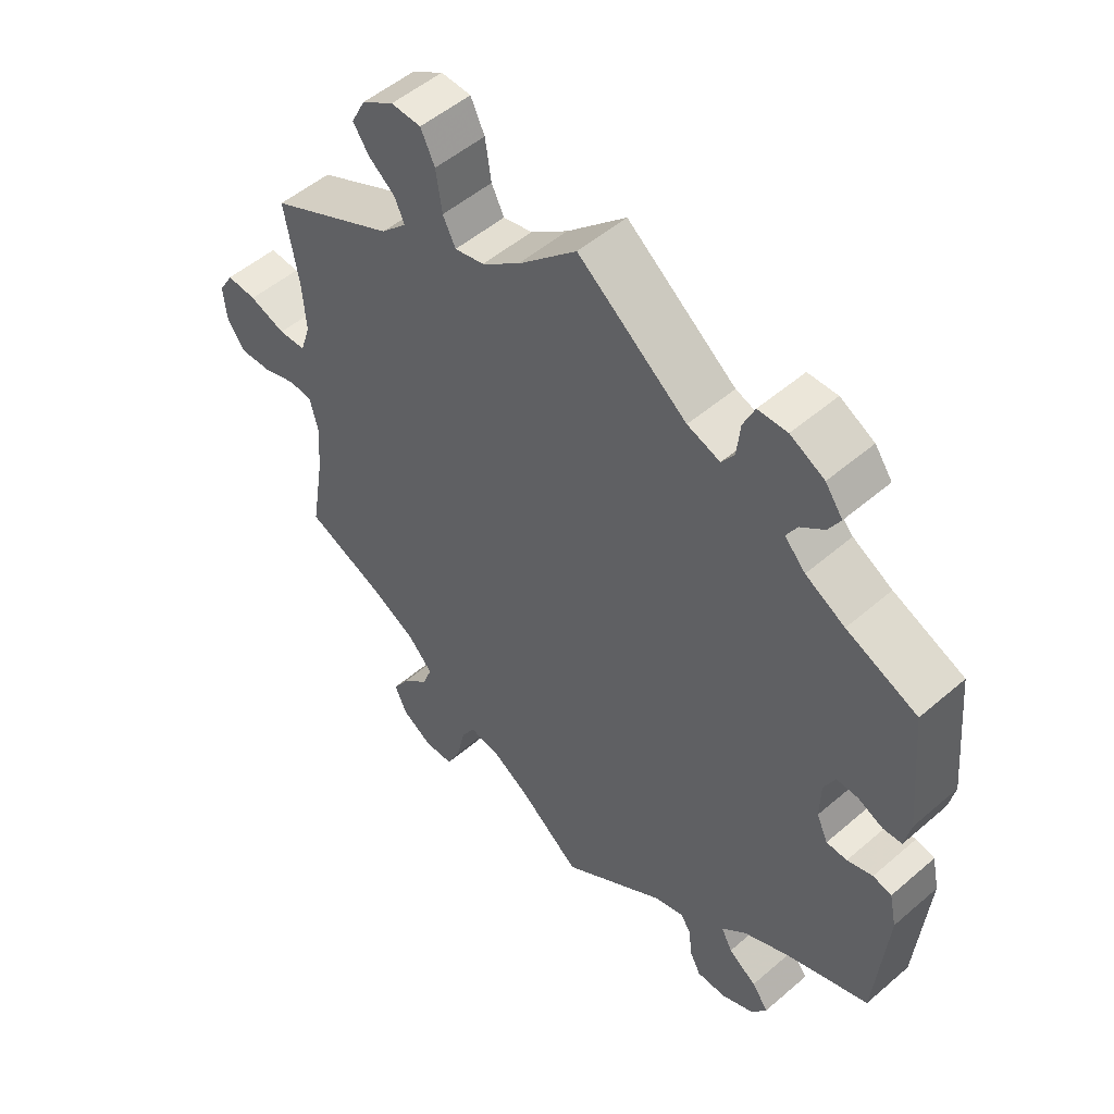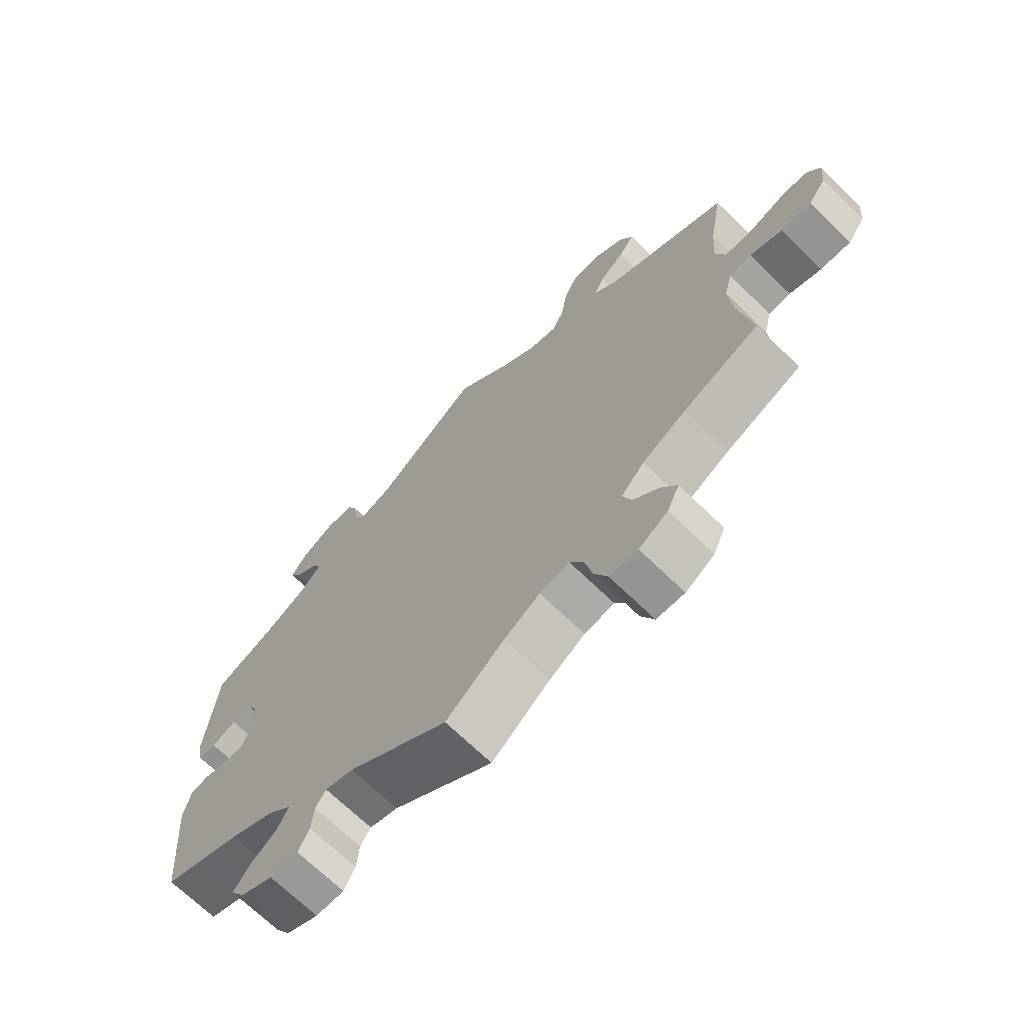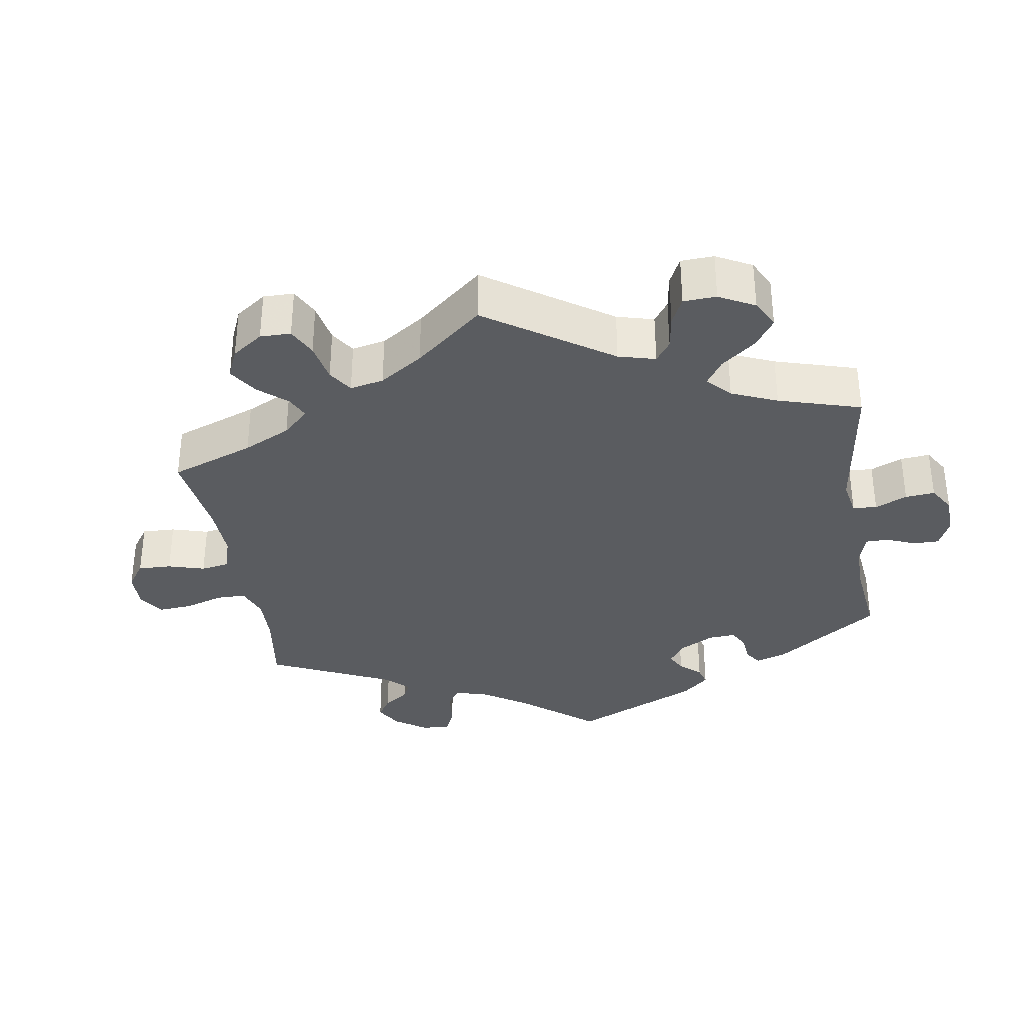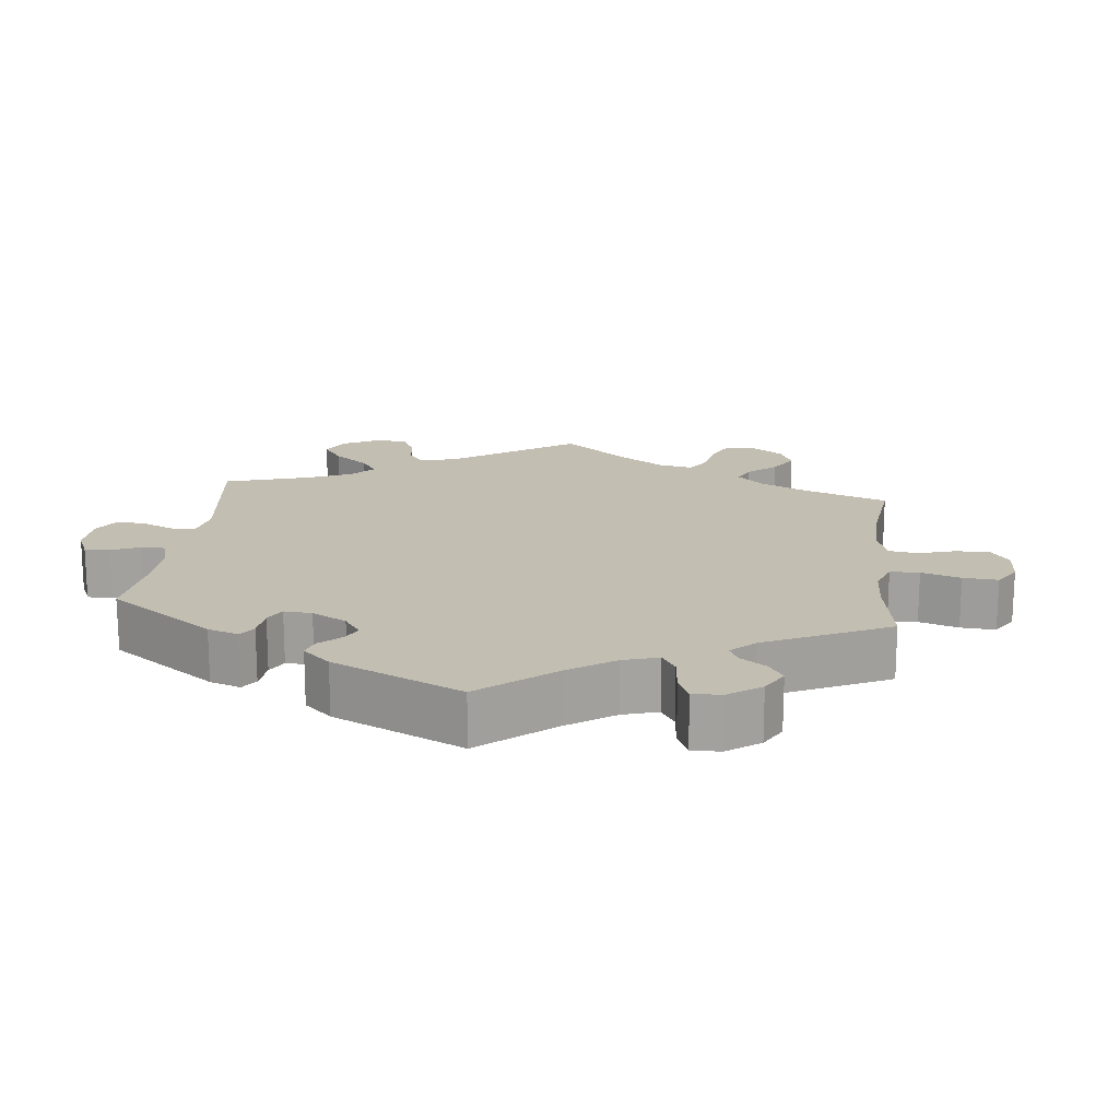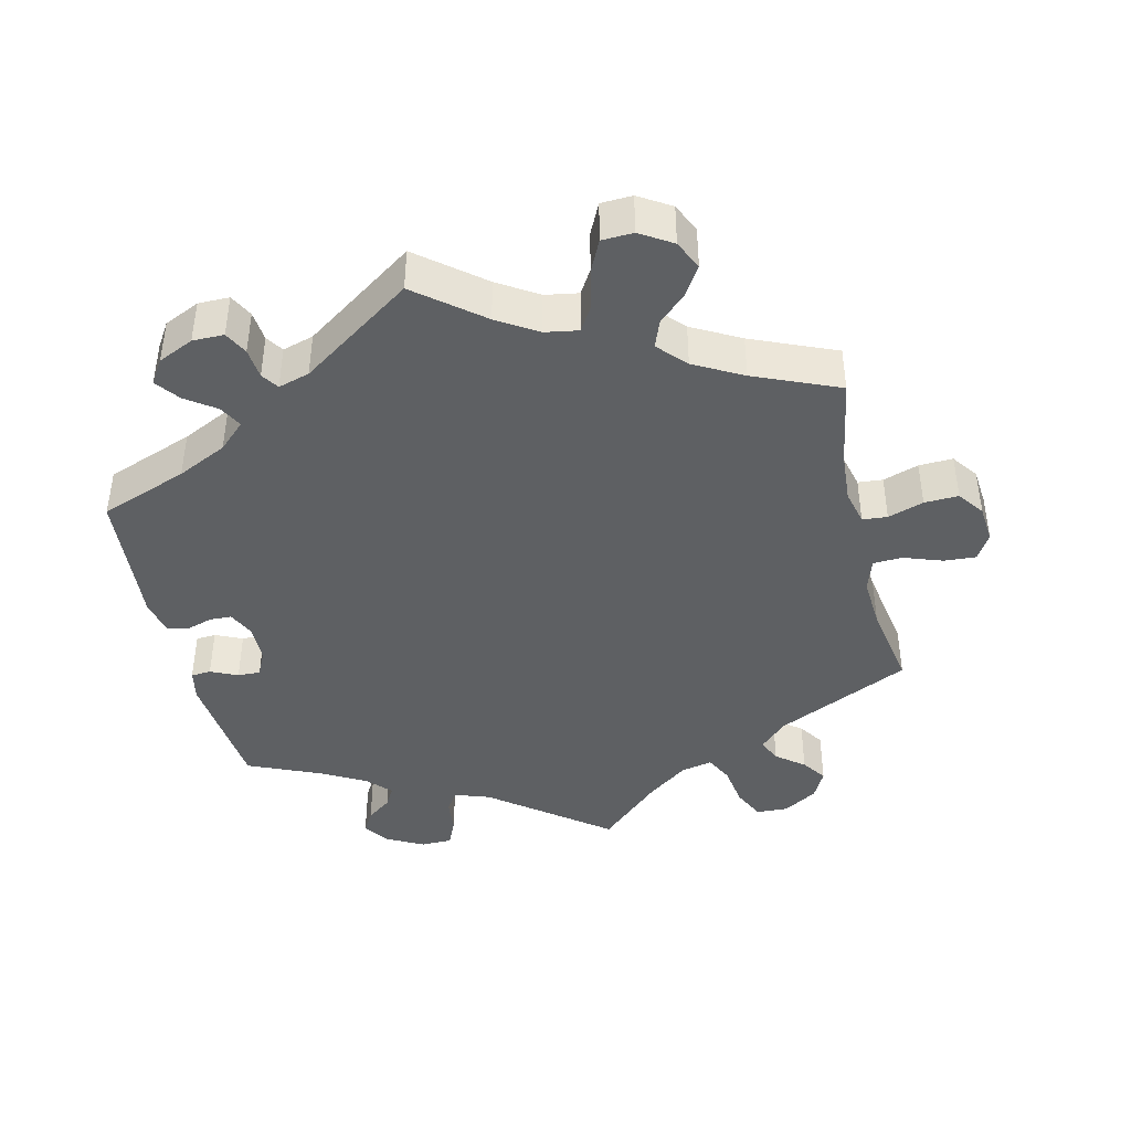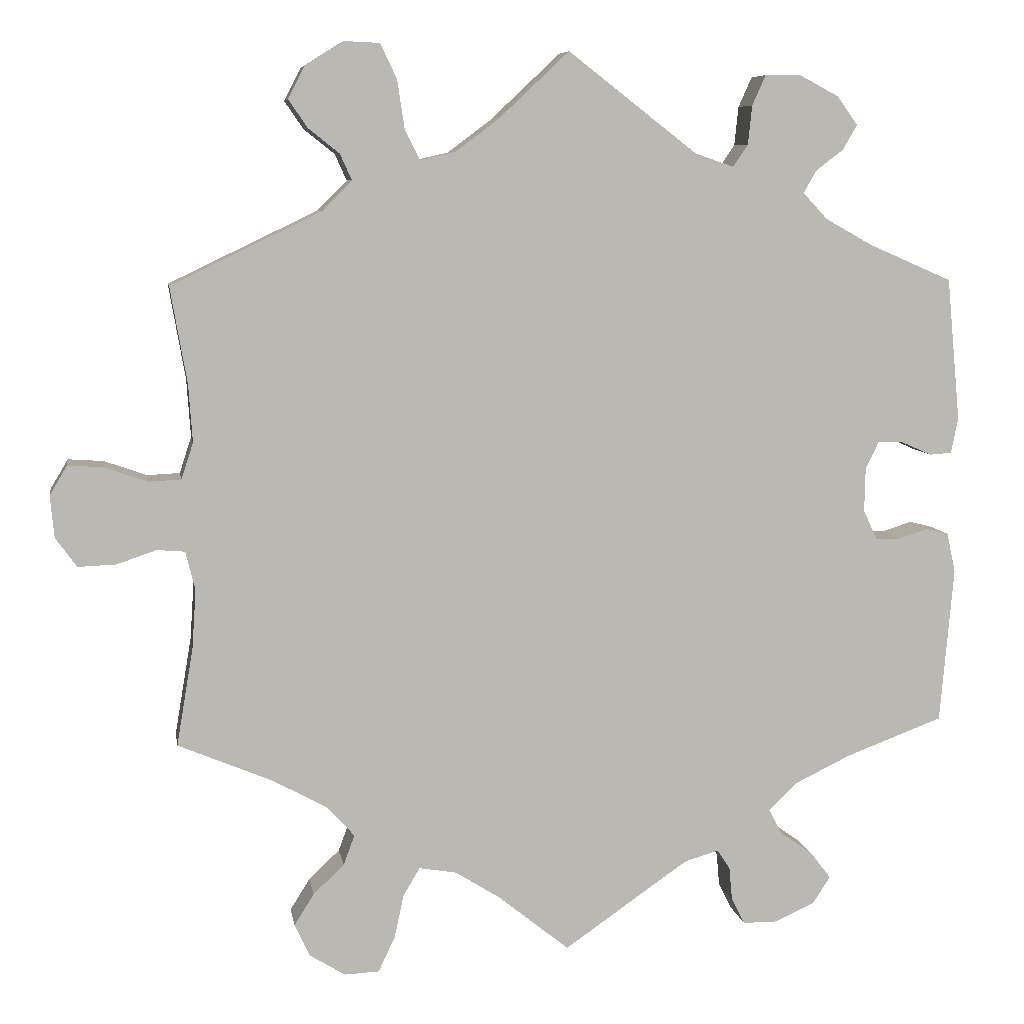
<metadata>
{"format":"obj","ext":"obj","renderer":"f3d","projection":"perspective","resolution":1024,"background":"white","views":[{"elev":51.6,"azim":47.0,"up":"+Z"},{"elev":-69.1,"azim":-134.3,"up":"+Z"},{"elev":-33.9,"azim":-50.8,"up":"+Y"},{"elev":17.3,"azim":126.2,"up":"+Y"},{"elev":-42.1,"azim":-166.8,"up":"+Y"},{"elev":7.6,"azim":-9.2,"up":"+Z"}]}
</metadata>
<code>
v 0.378 0.07 -0.335
v 0.308 0.07 -0.369
v 0.271 0.07 -0.404
v 0.288 0.07 -0.436
v 0.33 0.07 -0.466
v 0.355 0.07 -0.499
v 0.333 0.07 -0.533
v 0.283 0.07 -0.556
v 0.239 0.07 -0.556
v 0.222 0.07 -0.523
v 0.218 0.07 -0.48
v 0.202 0.07 -0.456
v 0.158 0.07 -0.469
v 0.001 0.07 -0.578
v -0.09 0.07 -0.505
v -0.146 0.07 -0.47
v -0.193 0.07 -0.462
v -0.214 0.07 -0.497
v -0.226 0.07 -0.553
v -0.247 0.07 -0.597
v -0.291 0.07 -0.599
v -0.336 0.07 -0.571
v -0.355 0.07 -0.53
v -0.33 0.07 -0.49
v -0.291 0.07 -0.453
v -0.277 0.07 -0.415
v -0.313 0.07 -0.376
v -0.381 0.07 -0.339
v -0.5 0.07 -0.289
v -0.479 0.07 -0.165
v -0.474 0.07 -0.091
v -0.486 0.07 -0.042
v -0.521 0.07 -0.039
v -0.571 0.07 -0.056
v -0.619 0.07 -0.058
v -0.646 0.07 -0.021
v -0.651 0.07 0.032
v -0.629 0.07 0.069
v -0.584 0.07 0.066
v -0.53 0.07 0.047
v -0.489 0.07 0.049
v -0.474 0.07 0.095
v -0.479 0.07 0.168
v -0.5 0.07 0.289
v -0.311 0.07 0.38
v -0.273 0.07 0.418
v -0.288 0.07 0.451
v -0.327 0.07 0.482
v -0.351 0.07 0.517
v -0.33 0.07 0.558
v -0.282 0.07 0.588
v -0.237 0.07 0.586
v -0.216 0.07 0.542
v -0.207 0.07 0.481
v -0.188 0.07 0.443
v -0.144 0.07 0.453
v -0.088 0.07 0.495
v 0 0.07 0.578
v 0.163 0.07 0.452
v 0.212 0.07 0.435
v 0.231 0.07 0.463
v 0.236 0.07 0.512
v 0.253 0.07 0.55
v 0.297 0.07 0.551
v 0.348 0.07 0.524
v 0.374 0.07 0.488
v 0.356 0.07 0.457
v 0.321 0.07 0.43
v 0.305 0.07 0.402
v 0.336 0.07 0.369
v 0.395 0.07 0.336
v 0.501 0.07 0.29
v 0.518 0.07 0.109
v 0.509 0.07 0.065
v 0.481 0.07 0.063
v 0.443 0.07 0.08
v 0.411 0.07 0.081
v 0.394 0.07 0.046
v 0.393 0.07 -0.009
v 0.41 0.07 -0.046
v 0.441 0.07 -0.047
v 0.479 0.07 -0.035
v 0.507 0.07 -0.042
v 0.518 0.07 -0.092
v 0.501 0.07 -0.289
v 0.378 0 -0.335
v 0.308 0 -0.369
v 0.271 0 -0.404
v 0.288 0 -0.436
v 0.33 0 -0.466
v 0.355 0 -0.499
v 0.333 0 -0.533
v 0.283 0 -0.556
v 0.239 0 -0.556
v 0.222 0 -0.523
v 0.218 0 -0.48
v 0.202 0 -0.456
v 0.158 0 -0.469
v 0.001 0 -0.578
v -0.09 0 -0.505
v -0.146 0 -0.47
v -0.193 0 -0.462
v -0.214 0 -0.497
v -0.226 0 -0.553
v -0.247 0 -0.597
v -0.291 0 -0.599
v -0.336 0 -0.571
v -0.355 0 -0.53
v -0.33 0 -0.49
v -0.291 0 -0.453
v -0.277 0 -0.415
v -0.313 0 -0.376
v -0.381 0 -0.339
v -0.5 0 -0.289
v -0.479 0 -0.165
v -0.474 0 -0.091
v -0.486 0 -0.042
v -0.521 0 -0.039
v -0.571 0 -0.056
v -0.619 0 -0.058
v -0.646 0 -0.021
v -0.651 0 0.032
v -0.629 0 0.069
v -0.584 0 0.066
v -0.53 0 0.047
v -0.489 0 0.049
v -0.474 0 0.095
v -0.479 0 0.168
v -0.5 0 0.289
v -0.311 0 0.38
v -0.273 0 0.418
v -0.288 0 0.451
v -0.327 0 0.482
v -0.351 0 0.517
v -0.33 0 0.558
v -0.282 0 0.588
v -0.237 0 0.586
v -0.216 0 0.542
v -0.207 0 0.481
v -0.188 0 0.443
v -0.144 0 0.453
v -0.088 0 0.495
v 0 0 0.578
v 0.163 0 0.452
v 0.212 0 0.435
v 0.231 0 0.463
v 0.236 0 0.512
v 0.253 0 0.55
v 0.297 0 0.551
v 0.348 0 0.524
v 0.374 0 0.488
v 0.356 0 0.457
v 0.321 0 0.43
v 0.305 0 0.402
v 0.336 0 0.369
v 0.395 0 0.336
v 0.501 0 0.29
v 0.518 0 0.109
v 0.509 0 0.065
v 0.481 0 0.063
v 0.443 0 0.08
v 0.411 0 0.081
v 0.394 0 0.046
v 0.393 0 -0.009
v 0.41 0 -0.046
v 0.441 0 -0.047
v 0.479 0 -0.035
v 0.507 0 -0.042
v 0.518 0 -0.092
v 0.501 0 -0.289
f 84 85 1
f 81 82 83 84
f 80 81 84 1
f 79 80 1 2
f 78 79 2 3
f 73 74 75 76
f 71 72 73 76
f 70 71 76 77
f 69 70 77 78
f 65 66 67 68
f 65 68 69
f 64 65 69
f 61 62 63 64
f 60 61 64 69
f 59 60 69 78
f 57 58 59 78
f 51 52 53 54
f 51 54 55
f 50 51 55
f 47 48 49 50
f 46 47 50 55
f 45 46 55 56
f 43 44 45 56
f 37 38 39 40
f 37 40 41
f 36 37 41
f 33 34 35 36
f 32 33 36 41
f 31 32 41 42
f 28 29 30
f 27 28 30 31
f 26 27 31 42
f 22 23 24 25
f 20 21 22 25
f 18 19 20 25
f 17 18 25 26
f 16 17 26 42
f 13 14 15
f 12 13 15 16
f 8 9 10 11
f 8 11 12
f 7 8 12
f 4 5 6 7
f 3 4 7 12
f 43 56 57 78
f 16 42 43 78
f 3 12 16 78
f 86 170 169
f 169 168 167 166
f 86 169 166 165
f 87 86 165 164
f 88 87 164 163
f 161 160 159 158
f 161 158 157 156
f 162 161 156 155
f 163 162 155 154
f 153 152 151 150
f 154 153 150
f 154 150 149
f 149 148 147 146
f 154 149 146 145
f 163 154 145 144
f 163 144 143 142
f 139 138 137 136
f 140 139 136
f 140 136 135
f 135 134 133 132
f 140 135 132 131
f 141 140 131 130
f 141 130 129 128
f 125 124 123 122
f 126 125 122
f 126 122 121
f 121 120 119 118
f 126 121 118 117
f 127 126 117 116
f 115 114 113
f 116 115 113 112
f 127 116 112 111
f 110 109 108 107
f 110 107 106 105
f 110 105 104 103
f 111 110 103 102
f 127 111 102 101
f 100 99 98
f 101 100 98 97
f 96 95 94 93
f 97 96 93
f 97 93 92
f 92 91 90 89
f 97 92 89 88
f 163 142 141 128
f 163 128 127 101
f 163 101 97 88
f 1 86 87 2
f 2 87 88 3
f 3 88 89 4
f 4 89 90 5
f 5 90 91 6
f 6 91 92 7
f 7 92 93 8
f 8 93 94 9
f 9 94 95 10
f 10 95 96 11
f 11 96 97 12
f 12 97 98 13
f 13 98 99 14
f 14 99 100 15
f 15 100 101 16
f 16 101 102 17
f 17 102 103 18
f 18 103 104 19
f 19 104 105 20
f 20 105 106 21
f 21 106 107 22
f 22 107 108 23
f 23 108 109 24
f 24 109 110 25
f 25 110 111 26
f 26 111 112 27
f 27 112 113 28
f 28 113 114 29
f 29 114 115 30
f 30 115 116 31
f 31 116 117 32
f 32 117 118 33
f 33 118 119 34
f 34 119 120 35
f 35 120 121 36
f 36 121 122 37
f 37 122 123 38
f 38 123 124 39
f 39 124 125 40
f 40 125 126 41
f 41 126 127 42
f 42 127 128 43
f 43 128 129 44
f 44 129 130 45
f 45 130 131 46
f 46 131 132 47
f 47 132 133 48
f 48 133 134 49
f 49 134 135 50
f 50 135 136 51
f 51 136 137 52
f 52 137 138 53
f 53 138 139 54
f 54 139 140 55
f 55 140 141 56
f 56 141 142 57
f 57 142 143 58
f 58 143 144 59
f 59 144 145 60
f 60 145 146 61
f 61 146 147 62
f 62 147 148 63
f 63 148 149 64
f 64 149 150 65
f 65 150 151 66
f 66 151 152 67
f 67 152 153 68
f 68 153 154 69
f 69 154 155 70
f 70 155 156 71
f 71 156 157 72
f 72 157 158 73
f 73 158 159 74
f 74 159 160 75
f 75 160 161 76
f 76 161 162 77
f 77 162 163 78
f 78 163 164 79
f 79 164 165 80
f 80 165 166 81
f 81 166 167 82
f 82 167 168 83
f 83 168 169 84
f 84 169 170 85
f 85 170 86 1

</code>
